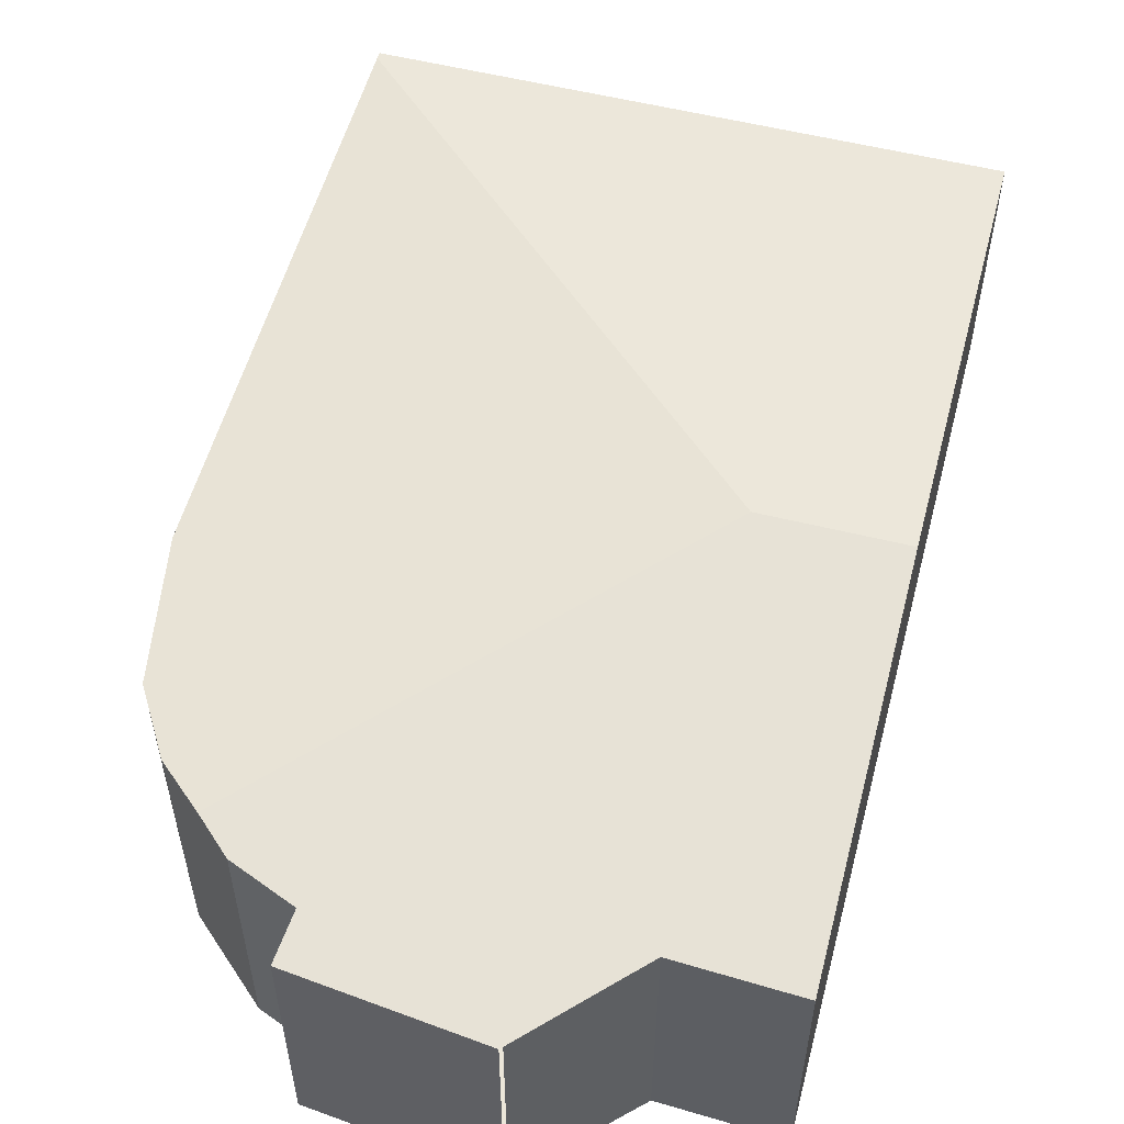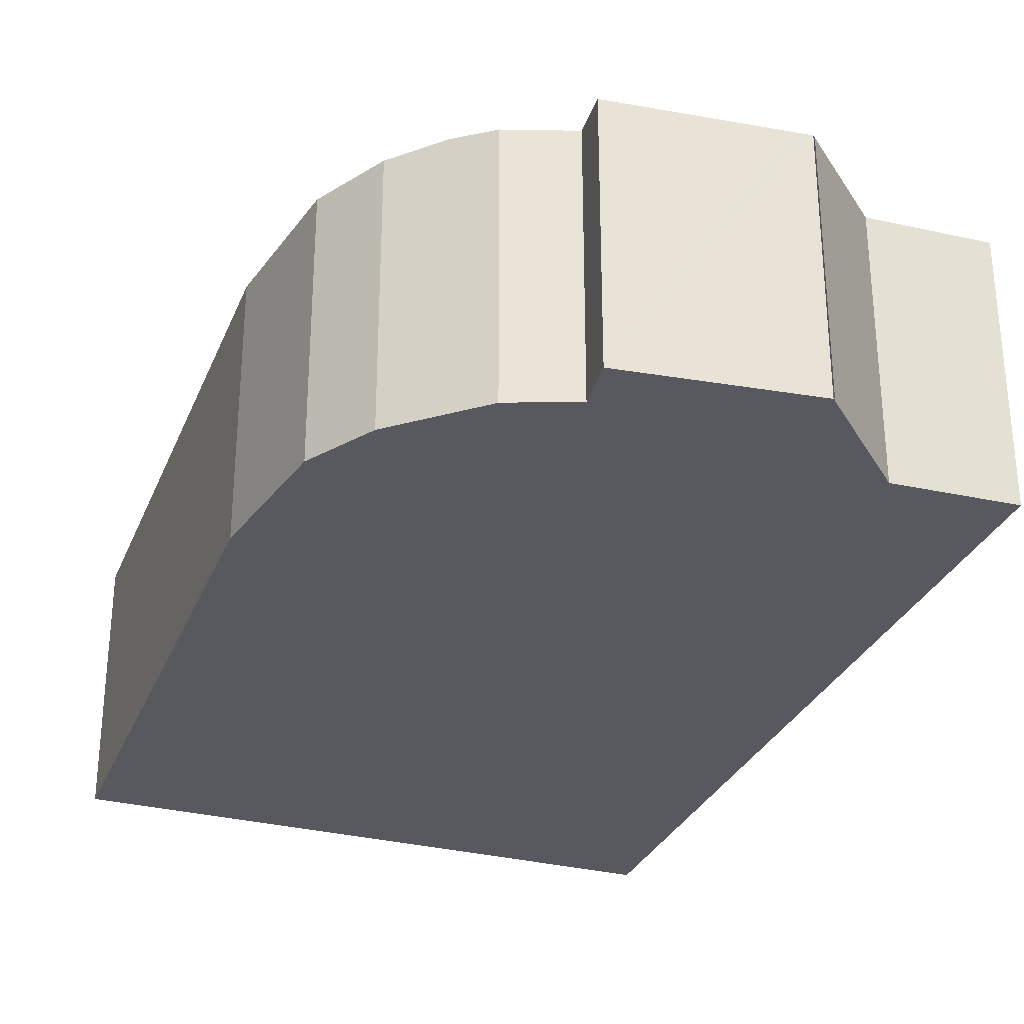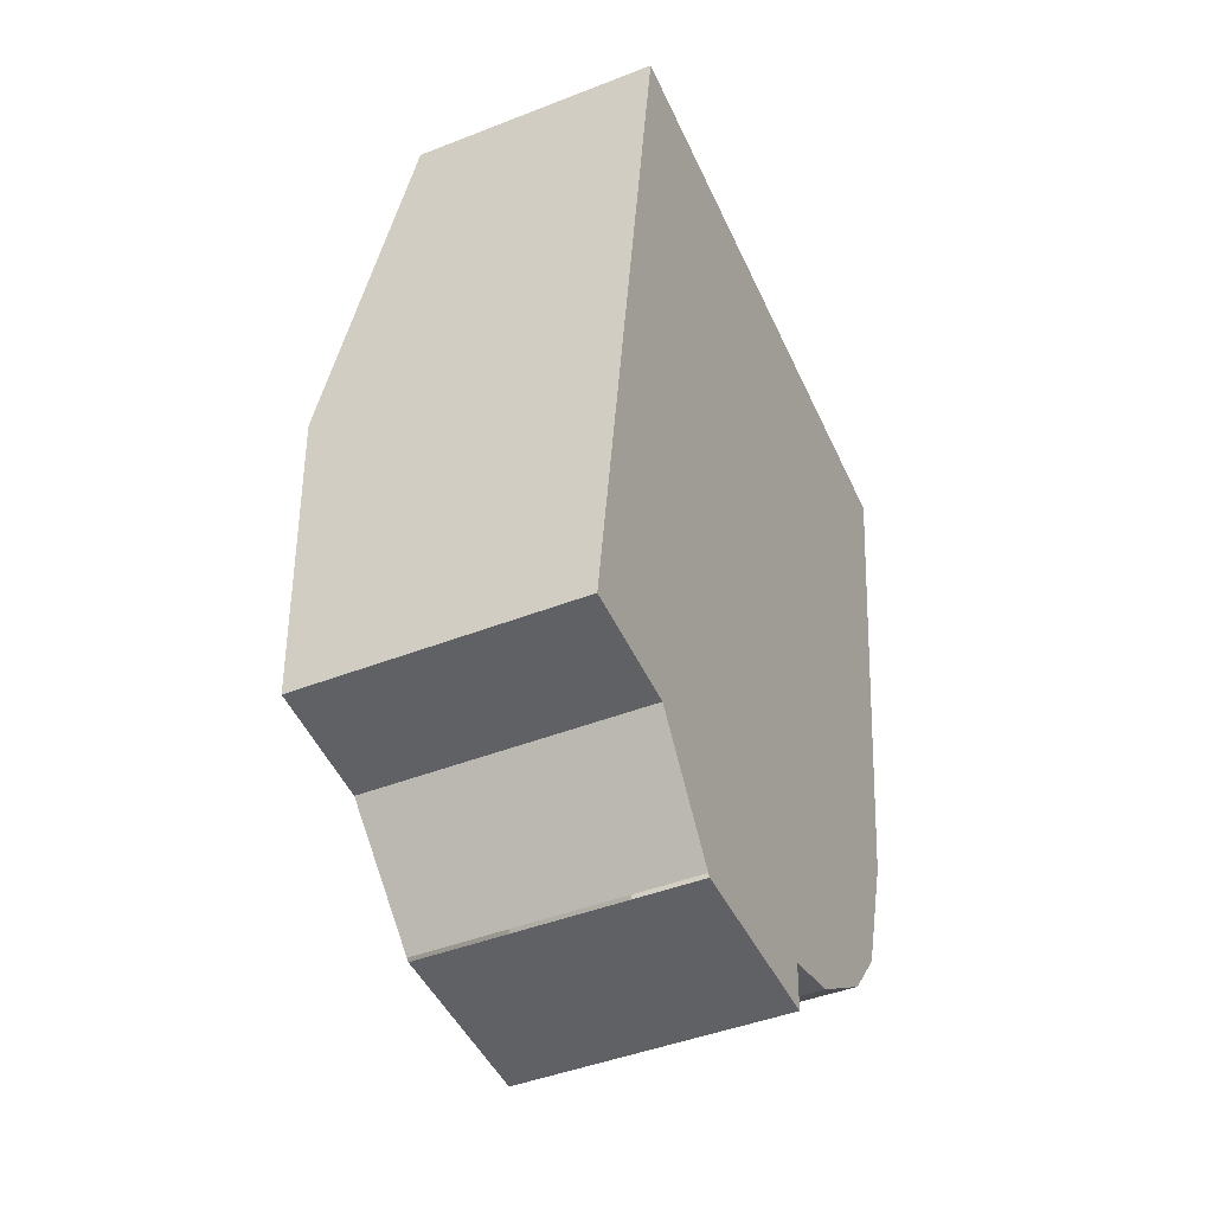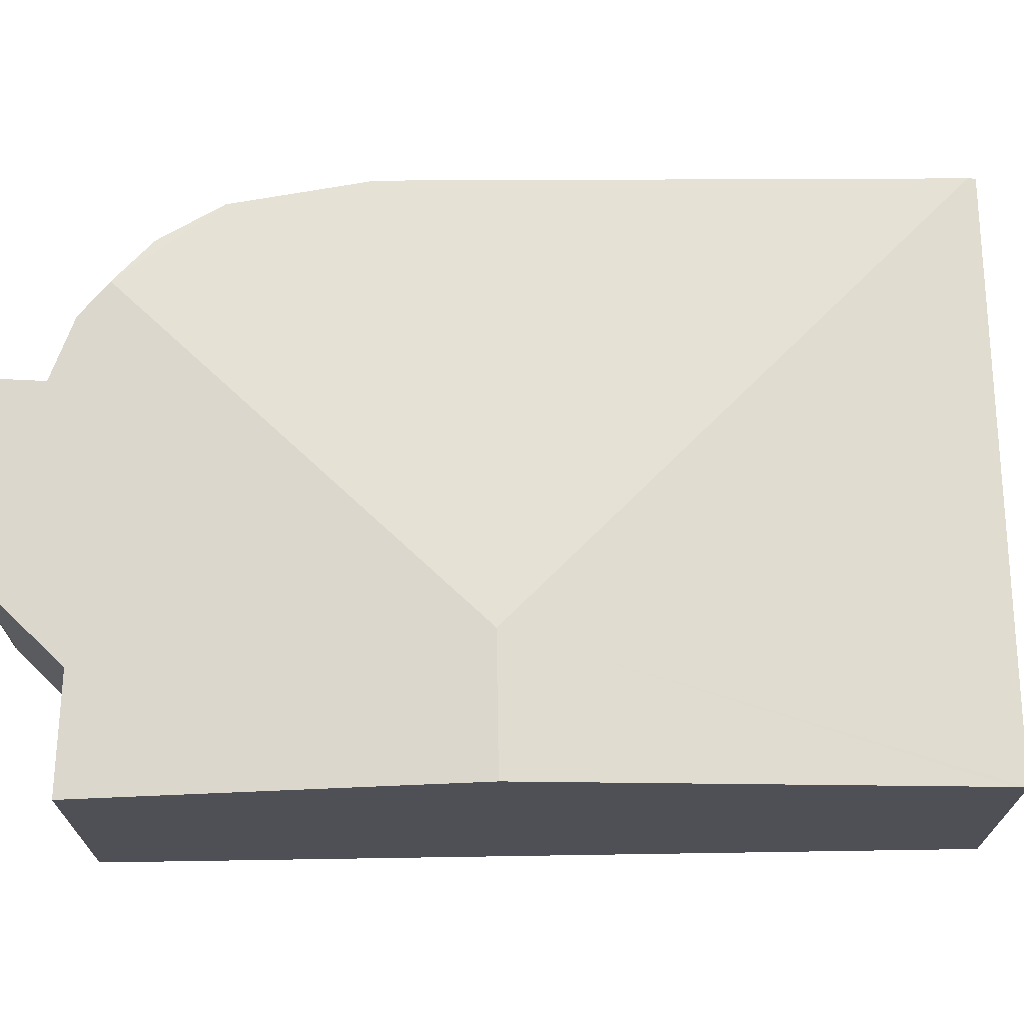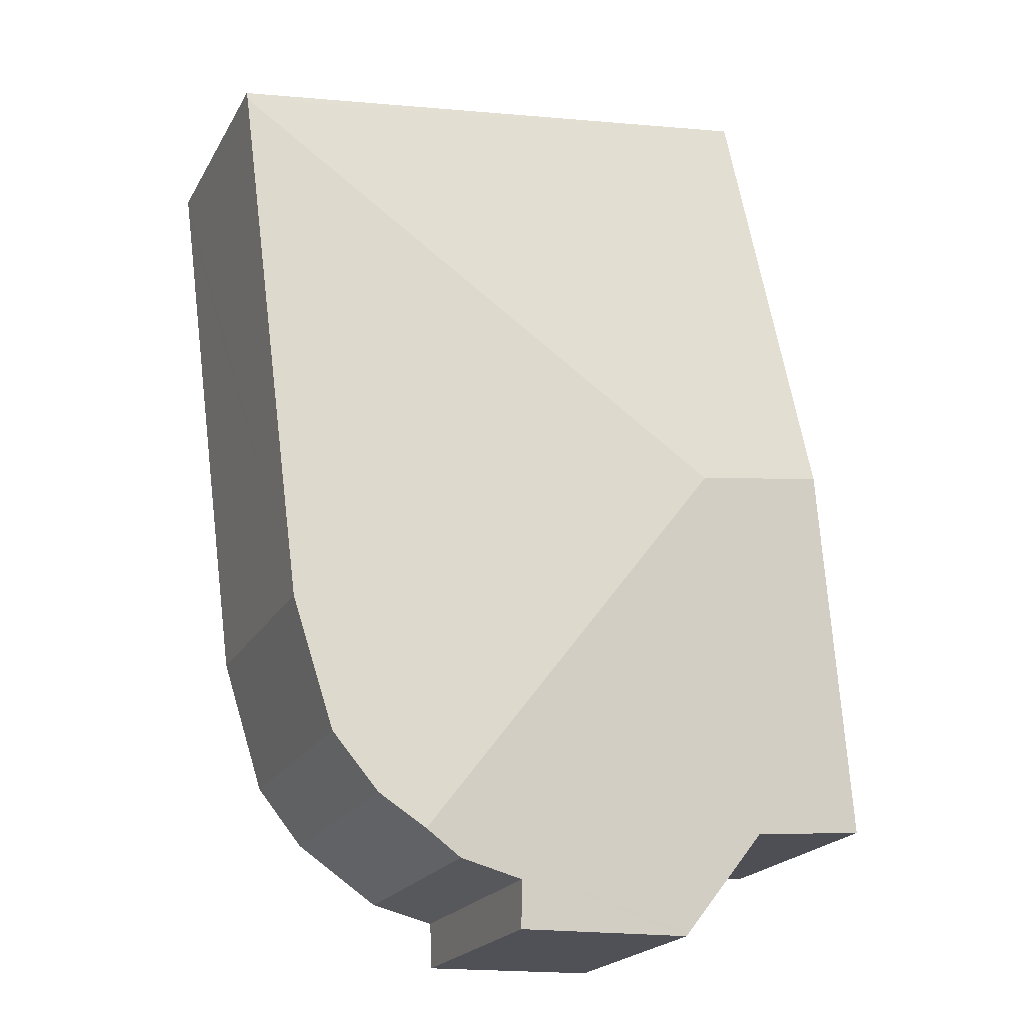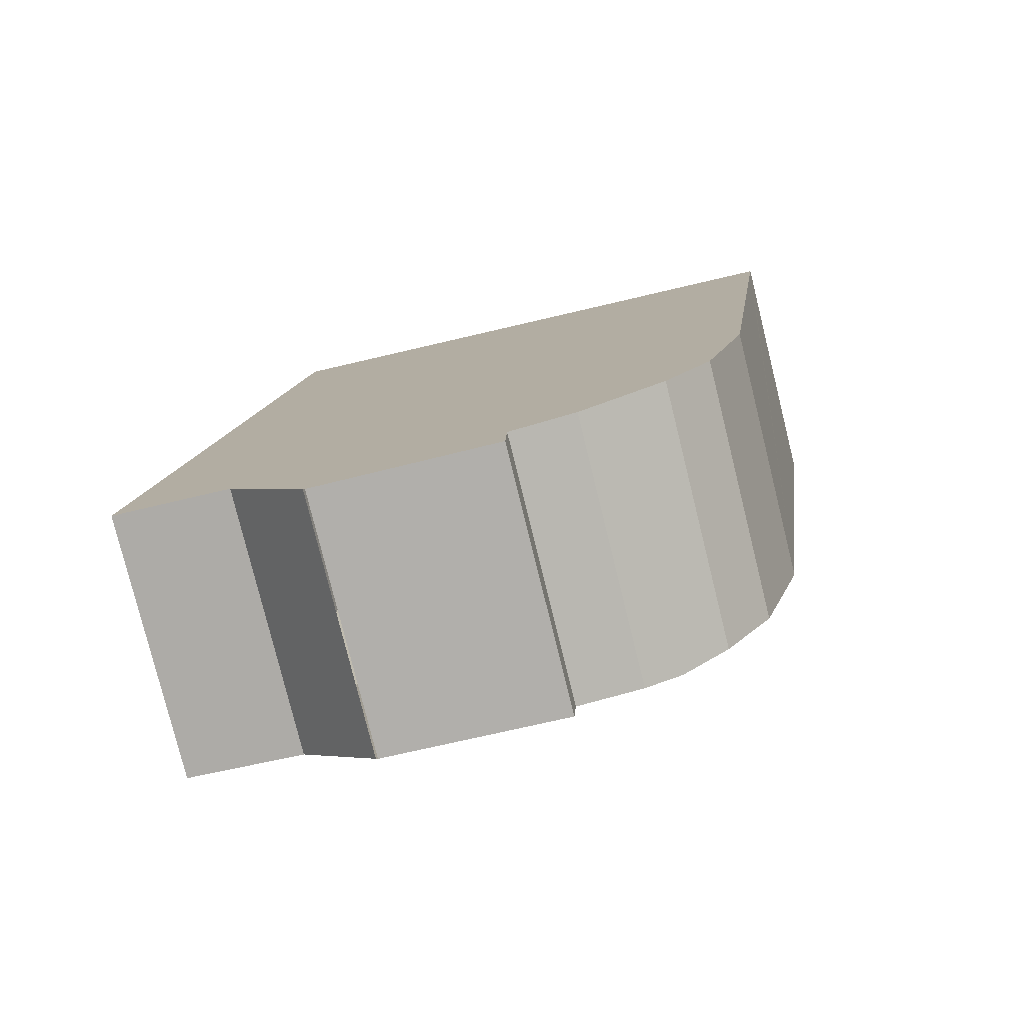
<metadata>
{"format":"obj","ext":"obj","renderer":"f3d","projection":"perspective","resolution":1024,"background":"white","views":[{"elev":56.0,"azim":-157.2,"up":"+Y"},{"elev":-30.4,"azim":168.0,"up":"+Y"},{"elev":-43.9,"azim":-65.2,"up":"+Z"},{"elev":70.5,"azim":-82.7,"up":"+Y"},{"elev":-21.1,"azim":157.9,"up":"+Z"},{"elev":-78.9,"azim":13.9,"up":"+Z"}]}
</metadata>
<code>
v  4.711 1.74 5.004
v  0.81 1.734 5.624
v  4.718 1.734 5.055
v  1.274 2.08 2.436
v  0.797 1.744 5.532
v  0.37 2.08 2.567
v  4.697 1.74 4.899
v  4.219 1.735 1.271
v  3.28 1.815 -0.249
v  3.925 1.753 0.362
v  3.606 1.782 -0.029
v  1.498 1.723 -0.818
v  2.586 1.773 -0.526
v  2.575 1.737 -0.85
v  3.027 1.792 -0.42
v  1.35 1.721 -0.814
v  1.335 1.723 -0.795
v  0.791 1.794 -0.077
v  0 1.789 1.095e-16
v  0.791 4.715e-18 -0.077
v  1.335 4.868e-17 -0.795
v  0 0 0
v  3.027 2.572e-17 -0.42
v  2.586 3.221e-17 -0.526
v  2.575 5.205e-17 -0.85
v  1.35 4.984e-17 -0.814
v  1.498 5.009e-17 -0.818
v  0.37 -1.572e-16 2.567
v  0.797 -3.387e-16 5.532
v  0.81 -3.444e-16 5.624
v  4.718 -3.095e-16 5.055
v  4.697 -3e-16 4.899
v  4.219 -7.783e-17 1.271
v  4.711 -3.064e-16 5.004
v  3.925 -2.217e-17 0.362
v  3.606 1.776e-18 -0.029
v  3.28 1.525e-17 -0.249
g defaultobject
f 1 2 3
f 2 1 4
f 2 4 5
f 5 4 6
f 7 4 1
f 4 7 8
f 4 8 9
f 9 8 10
f 9 10 11
f 12 13 14
f 13 9 15
f 9 13 12
f 9 12 16
f 9 16 17
f 9 17 4
f 4 17 18
f 4 18 19
f 4 19 6
f 17 20 18
f 20 17 21
f 20 19 18
f 19 20 22
f 23 13 15
f 13 23 24
f 25 12 14
f 12 25 16
f 16 25 26
f 26 25 27
f 22 6 19
f 6 22 28
f 6 28 5
f 5 28 29
f 5 29 2
f 2 29 30
f 30 3 2
f 3 30 31
f 3 7 1
f 7 3 31
f 7 31 8
f 8 31 32
f 8 32 33
f 32 31 34
f 8 35 10
f 35 8 33
f 24 14 13
f 14 24 25
f 10 36 11
f 36 10 35
f 36 9 11
f 9 36 15
f 15 36 23
f 23 36 37
f 37 24 23
f 24 37 36
f 24 36 35
f 24 27 25
f 27 24 35
f 27 35 33
f 27 33 26
f 26 33 21
f 21 33 20
f 20 33 32
f 20 32 22
f 22 32 28
f 28 32 34
f 28 34 31
f 28 31 29
f 29 31 30

</code>
